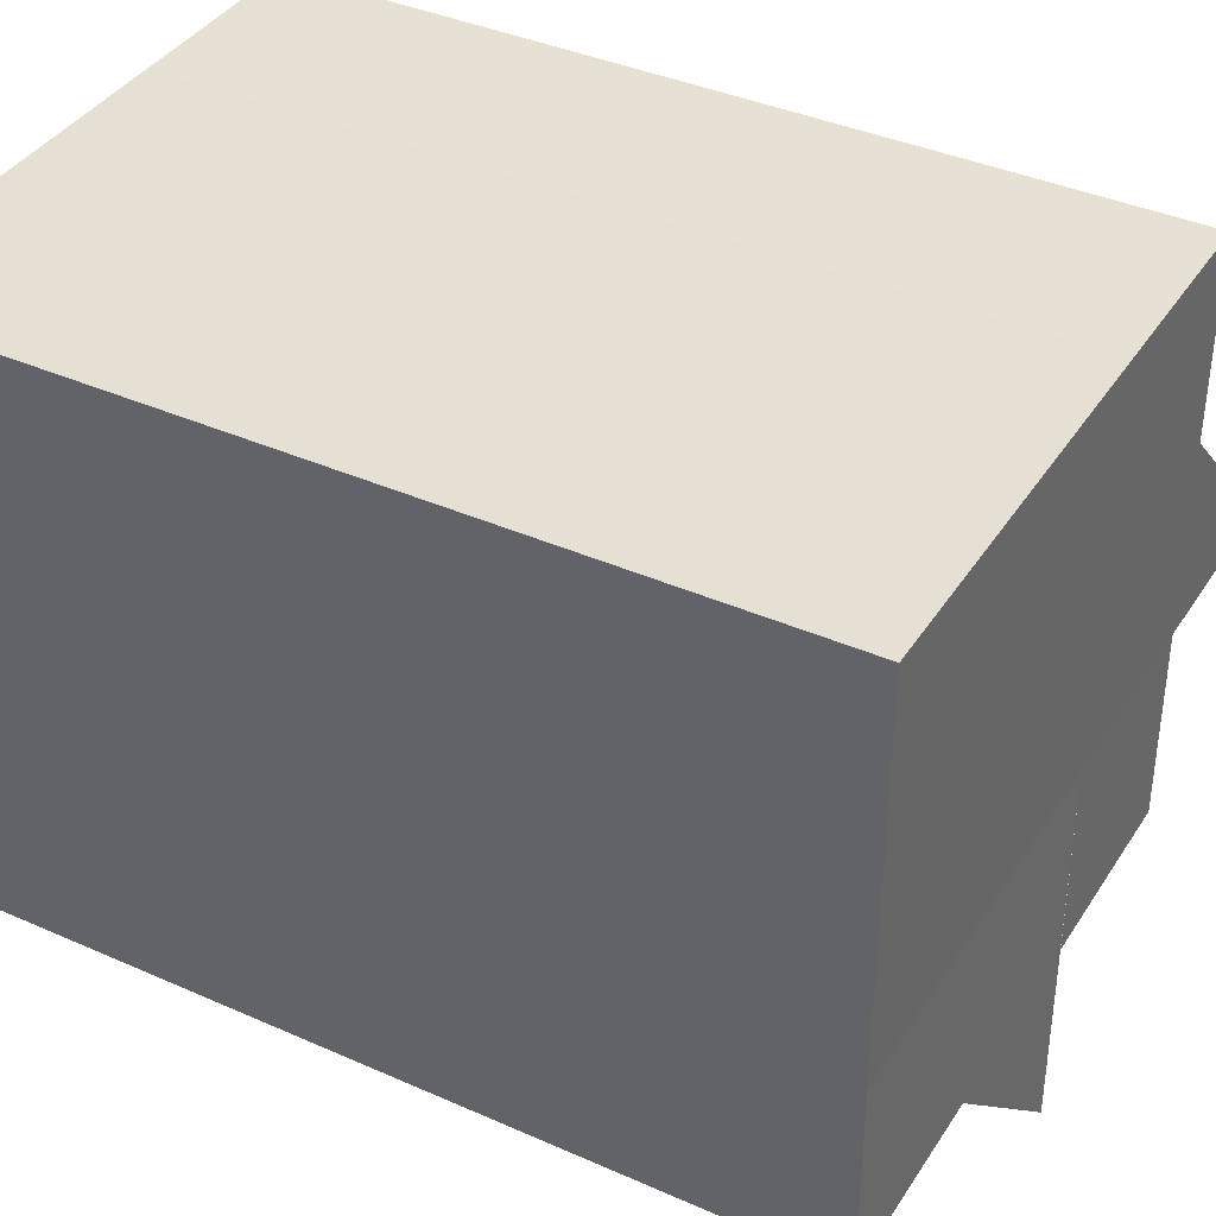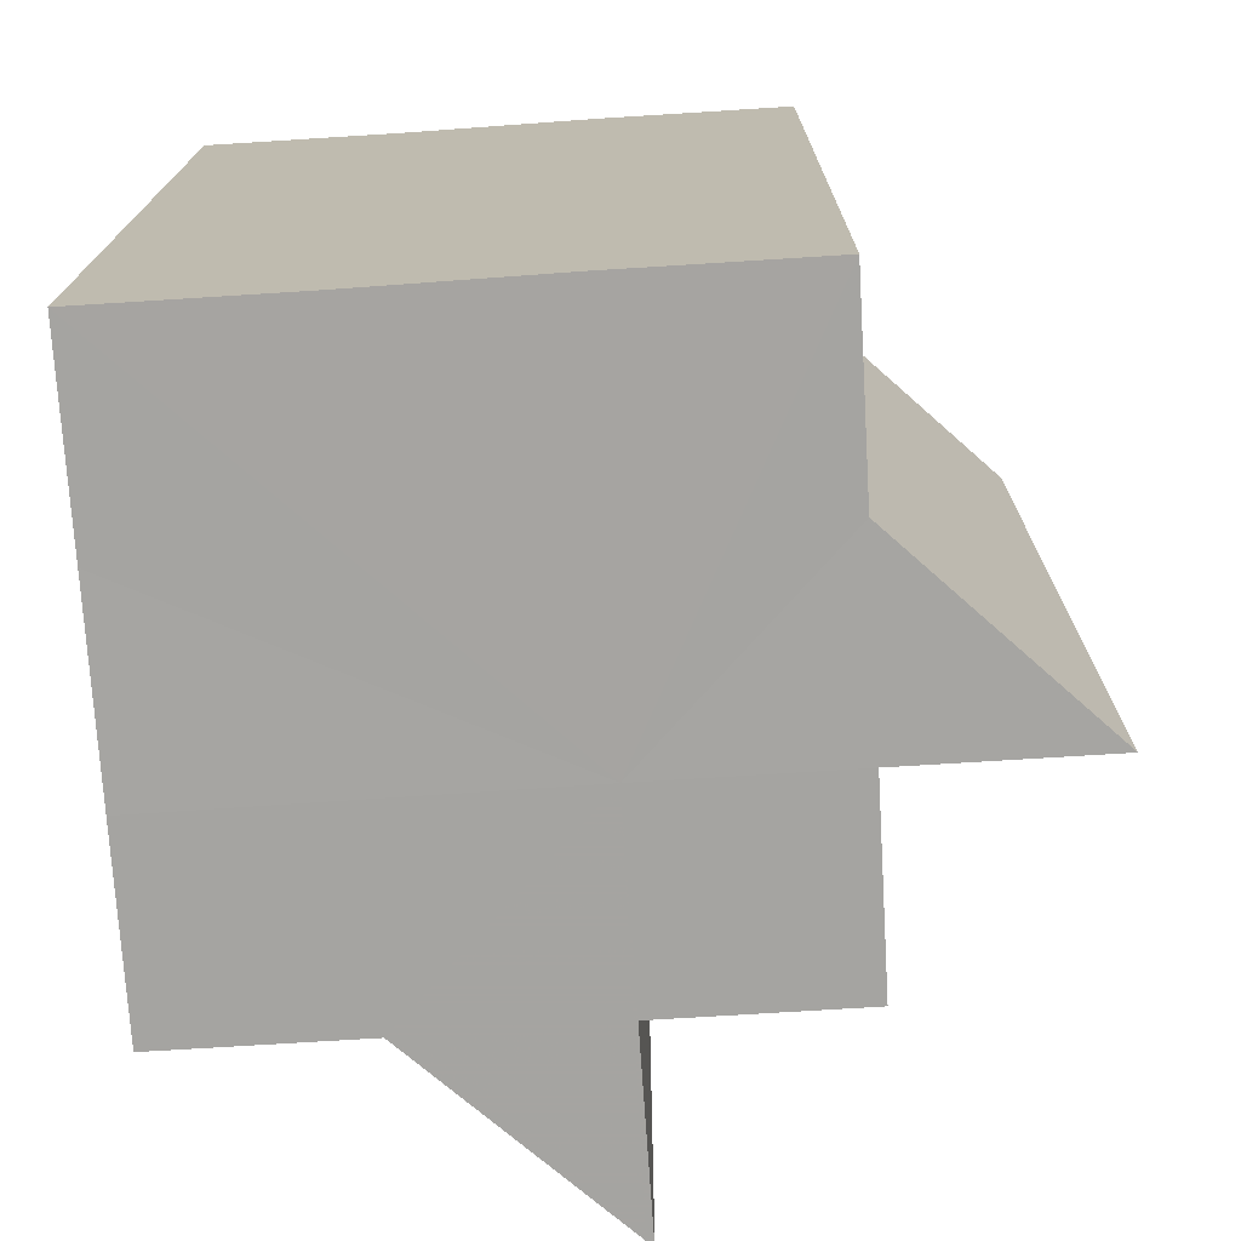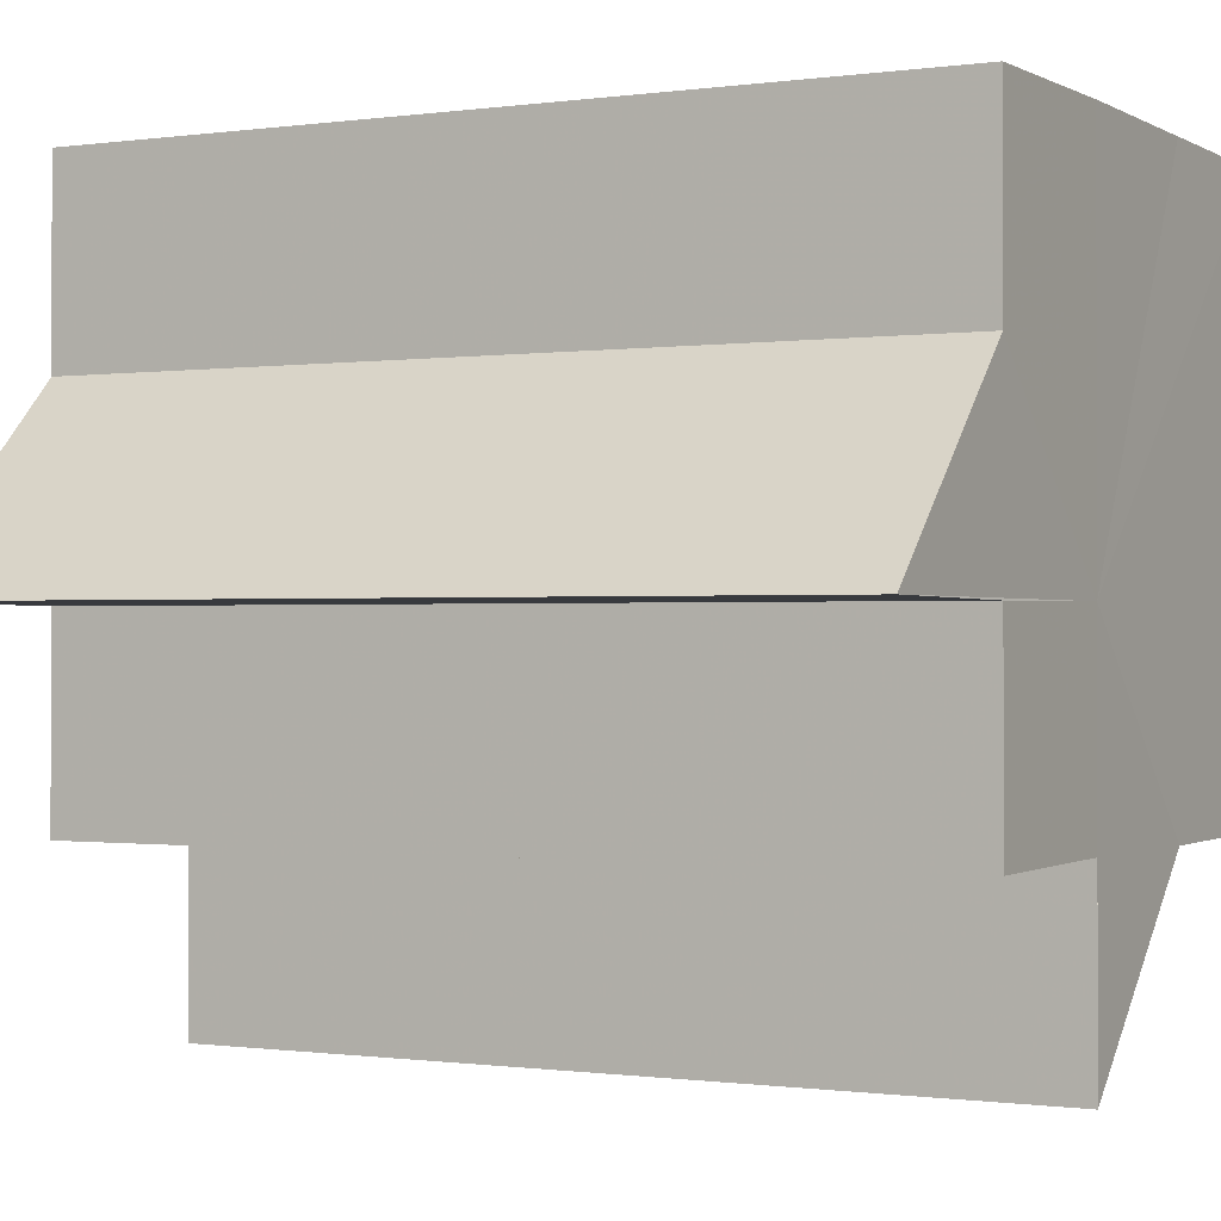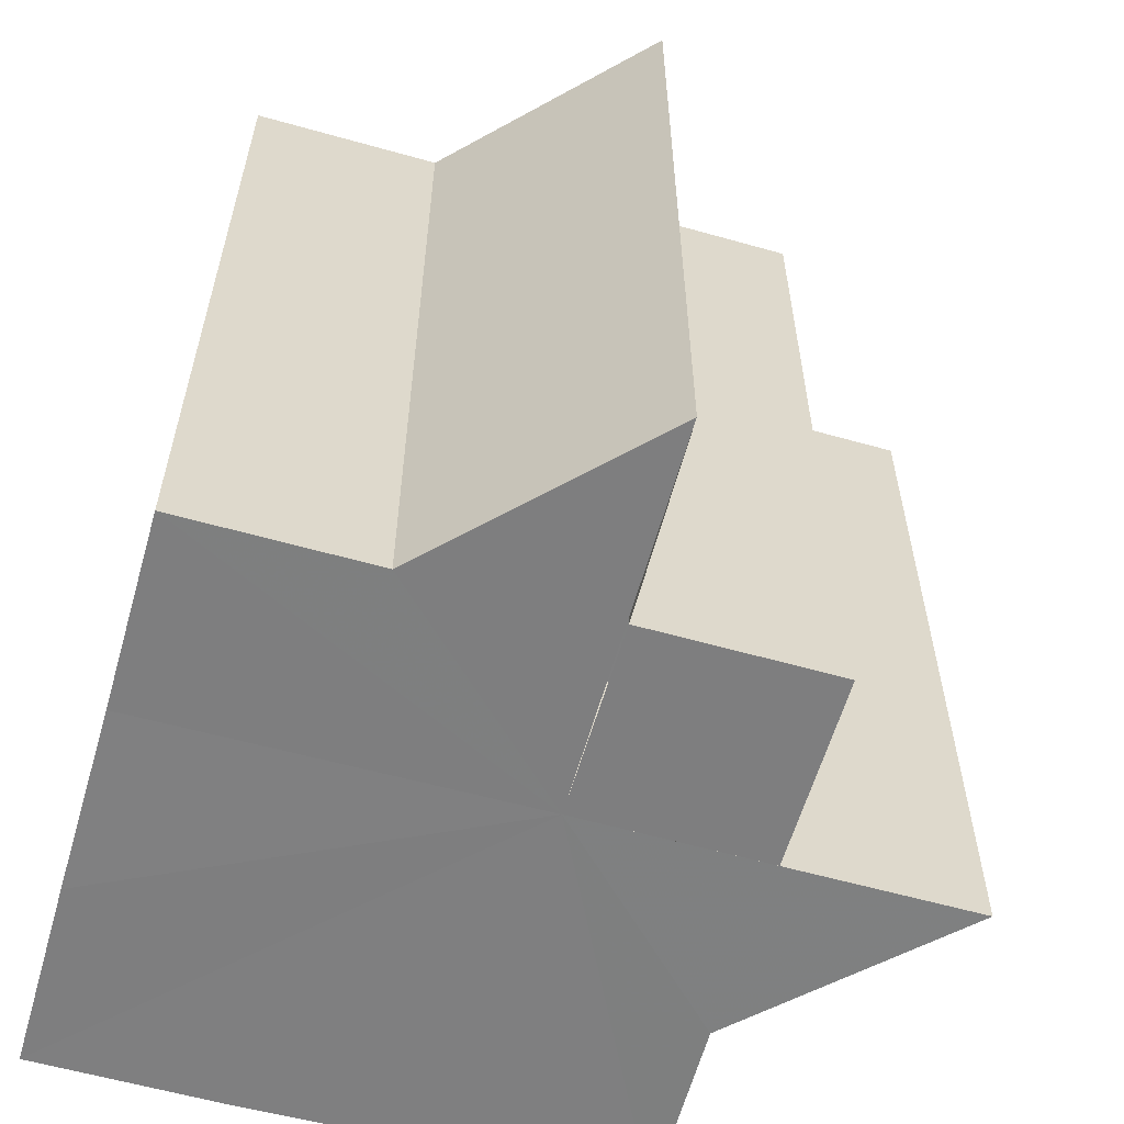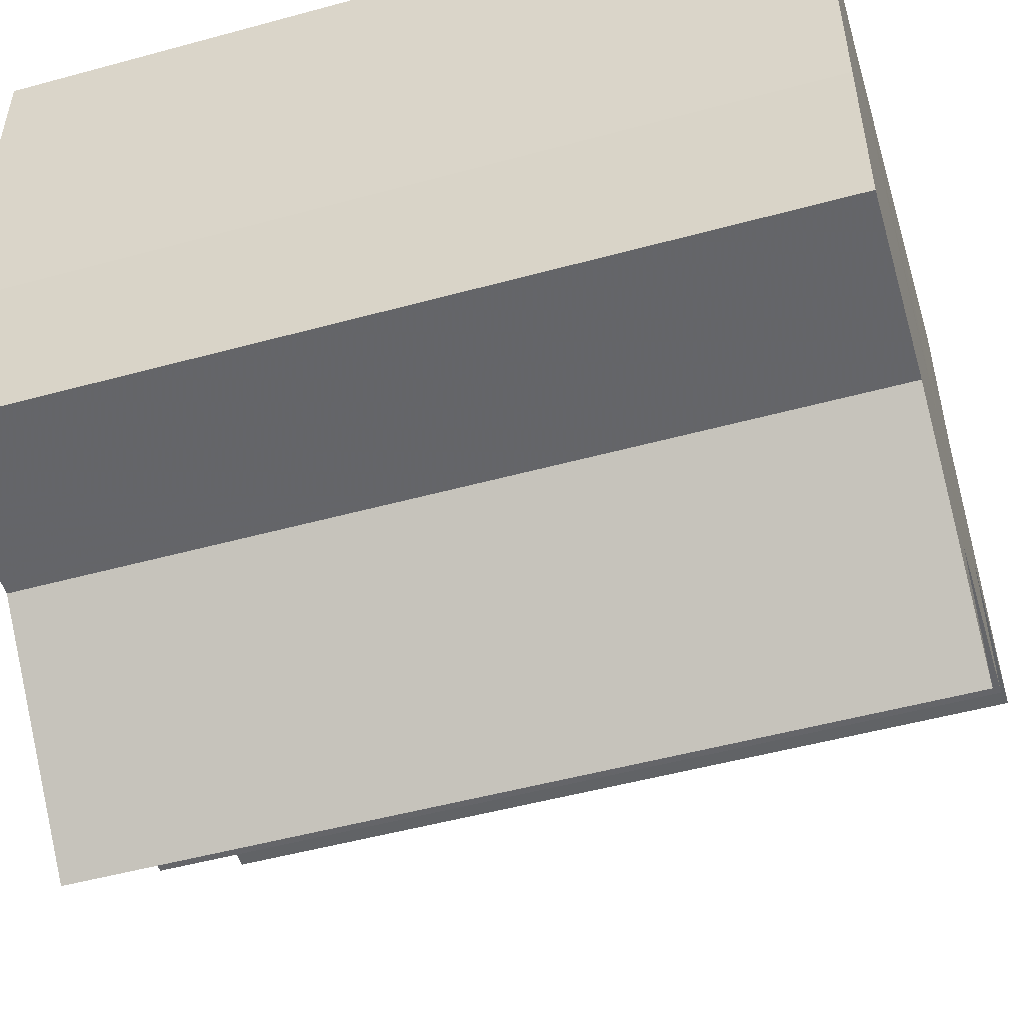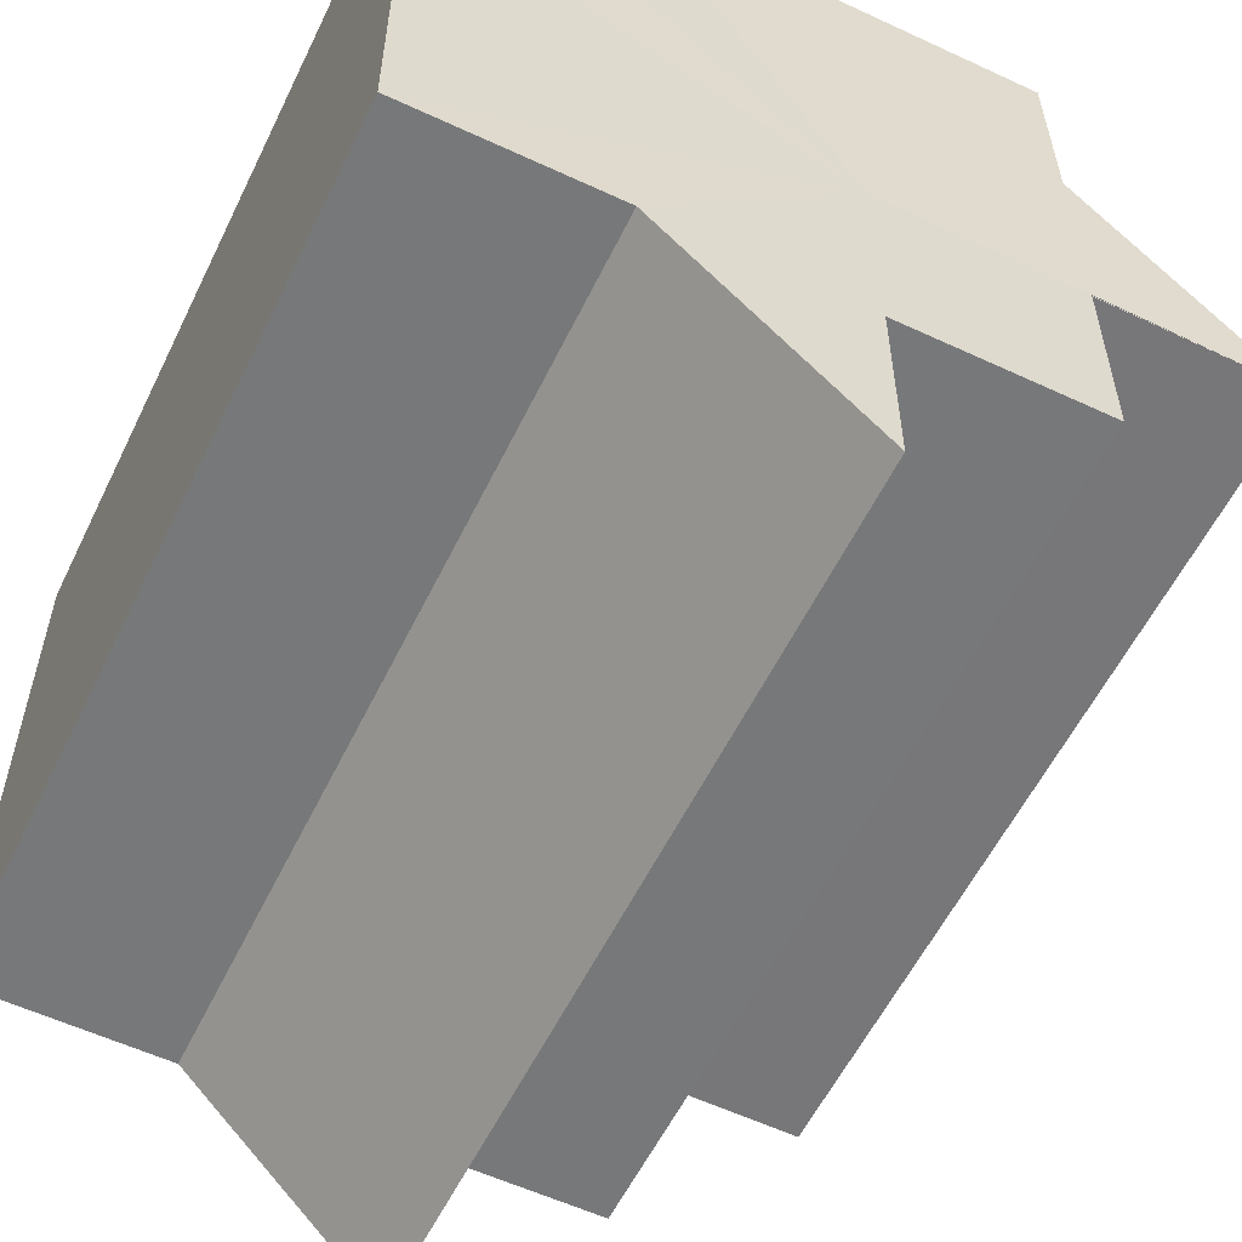
<metadata>
{"format":"obj","ext":"obj","renderer":"f3d","projection":"perspective","resolution":1024,"background":"white","views":[{"elev":38.4,"azim":119.3,"up":"+Y"},{"elev":-73.5,"azim":-176.3,"up":"+Z"},{"elev":-0.7,"azim":-61.5,"up":"+Y"},{"elev":-59.7,"azim":-105.9,"up":"+Z"},{"elev":-51.3,"azim":106.6,"up":"+Y"},{"elev":-57.3,"azim":154.2,"up":"+Y"}]}
</metadata>
<code>
o 14632
v 2212 1876 7.567
v 2212 1876 7.567
v 2212 1876 7.611
v 2212 1876 7.567
v 2212 1876 7.611
v 2212 1876 7.567
v 2212 1876 7.611
v 2212 1876 7.567
v 2212 1876 7.611
v 2212 1876 7.567
v 2212 1876 7.567
v 2212 1876 7.567
v 2212 1876 7.567
v 2212 1876 7.611
v 2212 1876 7.611
v 2212 1876 7.567
v 2212 1876 7.567
v 2212 1876 7.611
v 2212 1876 7.611
v 2212 1876 7.567
v 2212 1876 7.611
v 2212 1876 7.567
v 2212 1876 7.567
v 2212 1876 7.611
v 2212 1876 7.567
v 2212 1876 7.567
v 2212 1876 7.567
v 2212 1876 7.567
v 2212 1876 7.611
v 2212 1876 7.567
v 2212 1876 7.611
v 2212 1876 7.567
v 2212 1876 7.567
v 2212 1876 7.567
v 2212 1876 7.611
v 2212 1876 7.611
v 2212 1876 7.611
v 2212 1876 7.611
v 2212 1876 7.611
v 2212 1876 7.567
v 2212 1876 7.611
v 2212 1876 7.567
v 2212 1876 7.611
v 2212 1876 7.567
v 2212 1876 7.567
v 2212 1876 7.567
v 2212 1876 7.567
v 2212 1876 7.611
v 2212 1876 7.567
v 2212 1876 7.567
v 2212 1876 7.567
v 2212 1876 7.611
v 2212 1876 7.567
v 2212 1876 7.611
v 2212 1876 7.567
v 2212 1876 7.567
v 2212 1876 7.611
v 2212 1876 7.611
v 2212 1876 7.567
v 2212 1876 7.611
v 2212 1876 7.567
v 2212 1876 7.567
v 2212 1876 7.611
v 2212 1876 7.611
v 2212 1876 7.567
v 2212 1876 7.567
v 2212 1876 7.611
v 2212 1876 7.611
v 2212 1876 7.567
v 2212 1876 7.567
v 2212 1876 7.611
v 2212 1876 7.611
v 2212 1876 7.611
v 2212 1876 7.611
v 2212 1876 7.611
v 2212 1876 7.611
v 2212 1876 7.611
v 2212 1876 7.611
v 2212 1876 7.611
v 2212 1876 7.611
v 2212 1876 7.611
v 2212 1876 7.611
v 2212 1876 7.611
v 2212 1876 7.567
v 2212 1876 7.567
v 2212 1876 7.611
f 1 2 3
f 2 4 5
f 3 6 7
f 7 8 9
f 10 8 11
f 10 12 8
f 10 11 13
f 14 13 15
f 10 16 12
f 10 17 16
f 18 17 19
f 10 20 17
f 21 22 18
f 10 23 20
f 24 25 21
f 26 27 24
f 27 28 29
f 28 30 31
f 10 32 23
f 10 33 32
f 10 34 33
f 35 32 36
f 37 34 38
f 39 40 35
f 41 42 37
f 43 44 39
f 45 46 41
f 46 47 48
f 49 50 43
f 50 51 52
f 51 53 54
f 55 56 57
f 58 59 60
f 10 61 59
f 10 62 61
f 63 62 64
f 65 66 63
f 67 61 68
f 69 70 67
f 71 60 72
f 71 72 73
f 71 15 74
f 71 74 75
f 71 75 76
f 71 76 77
f 71 77 78
f 71 78 79
f 71 79 80
f 71 80 81
f 71 81 82
f 71 82 83
f 84 85 86

</code>
